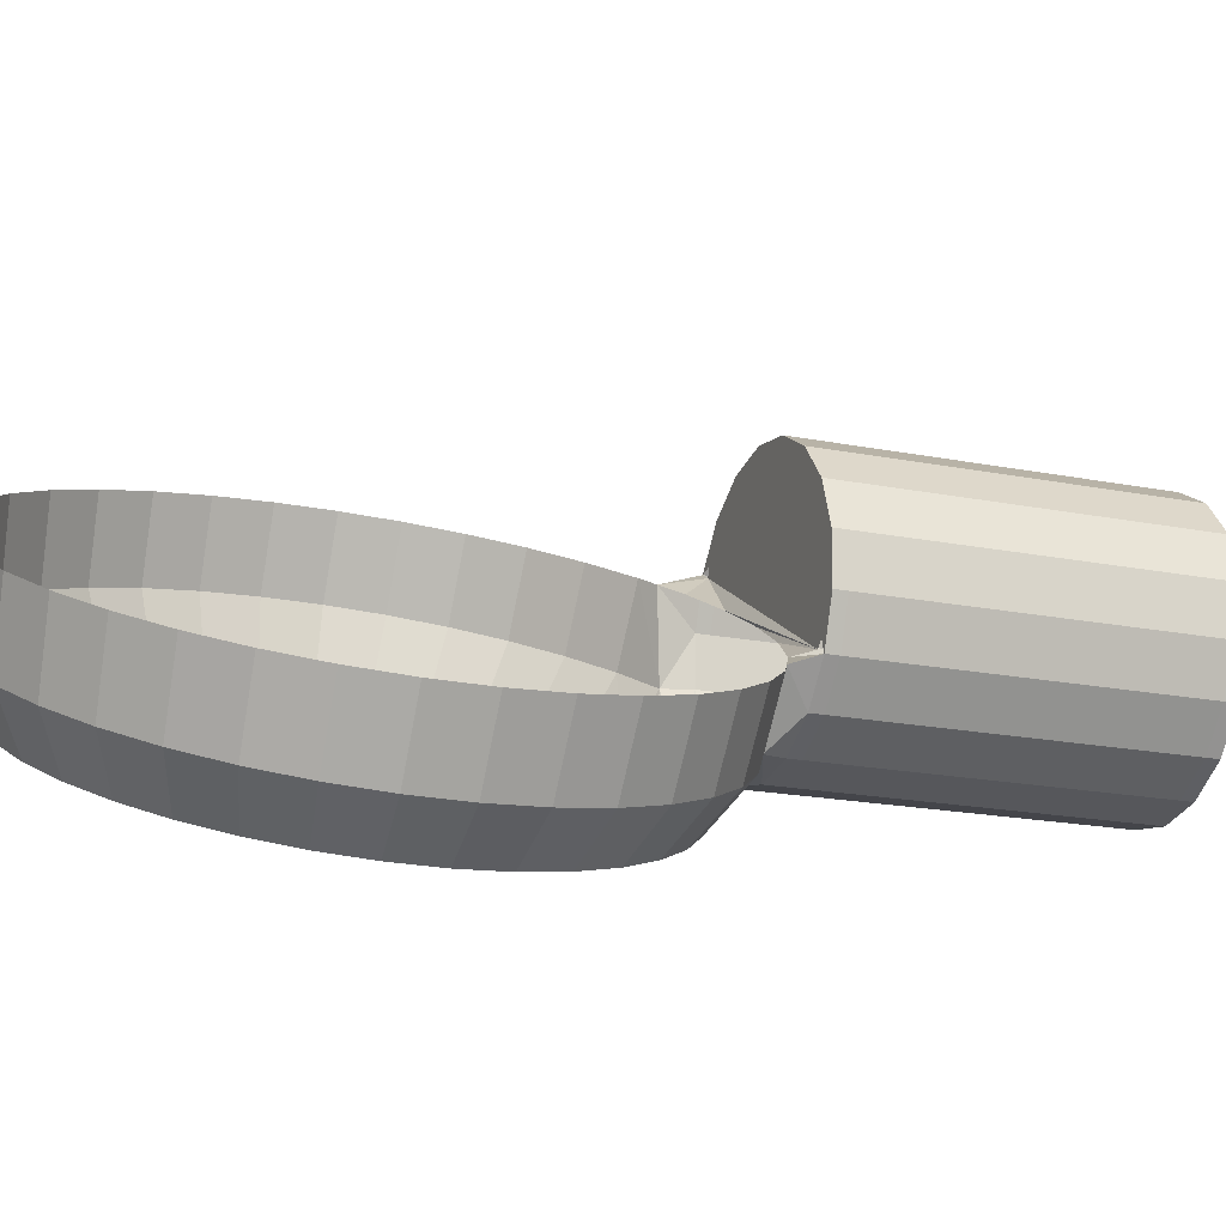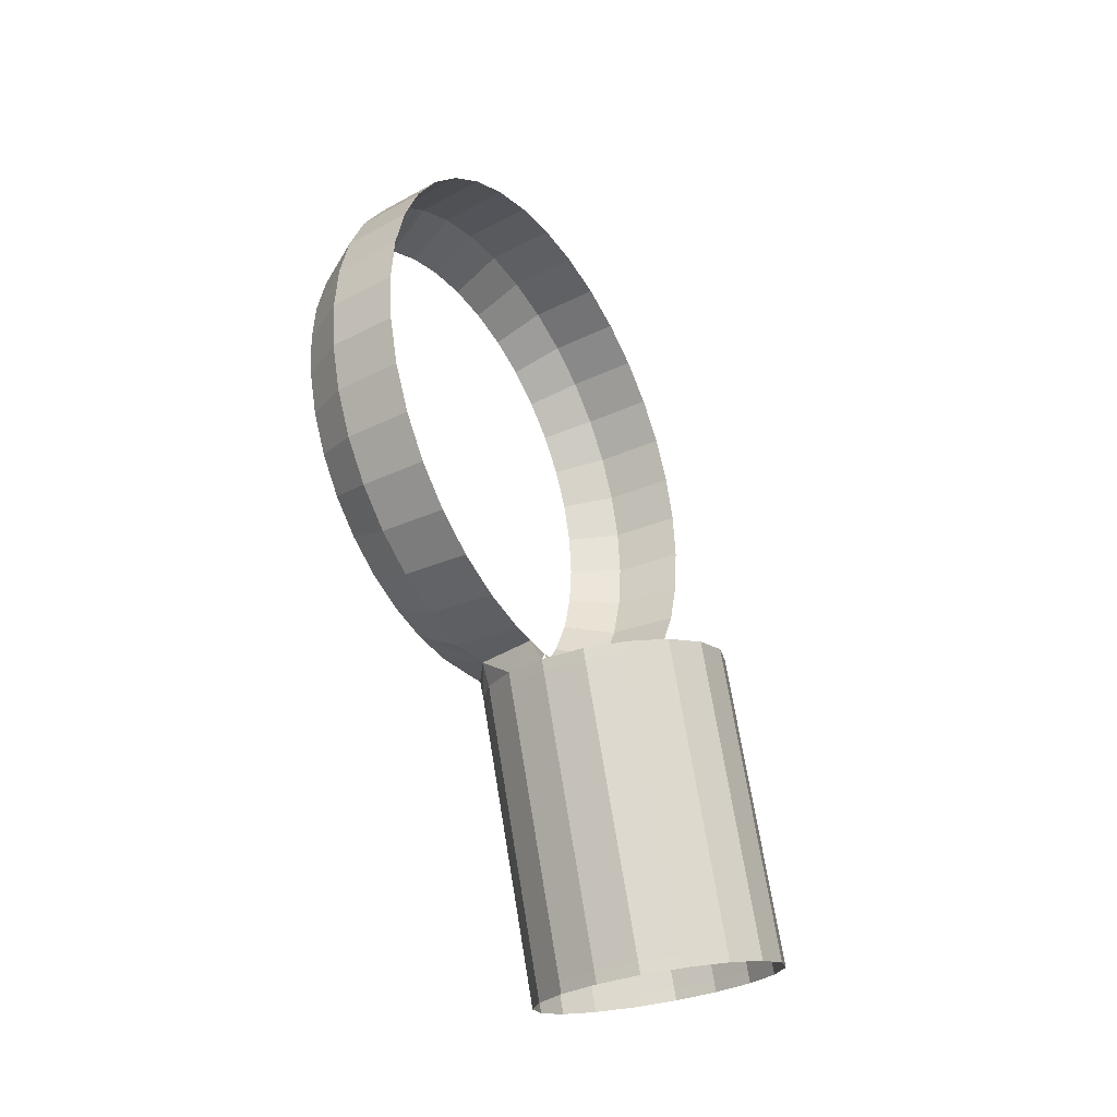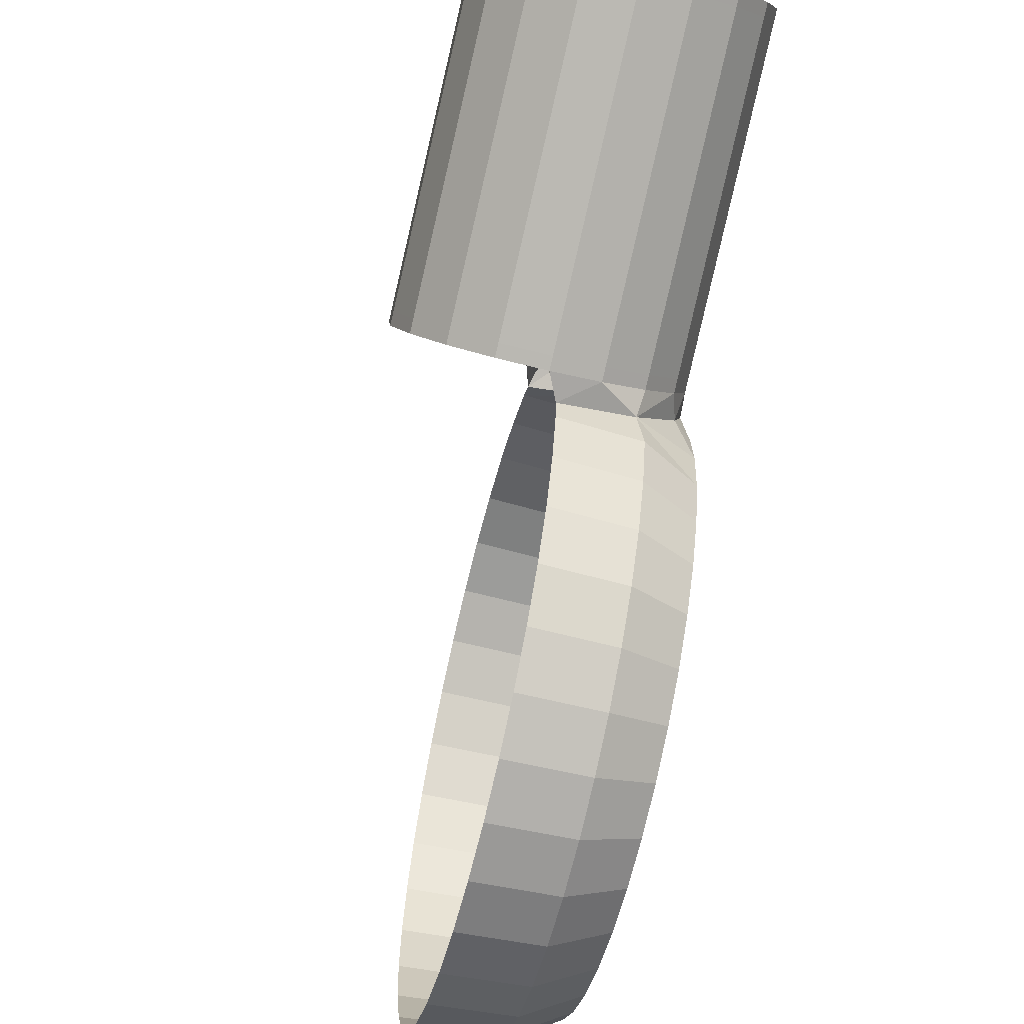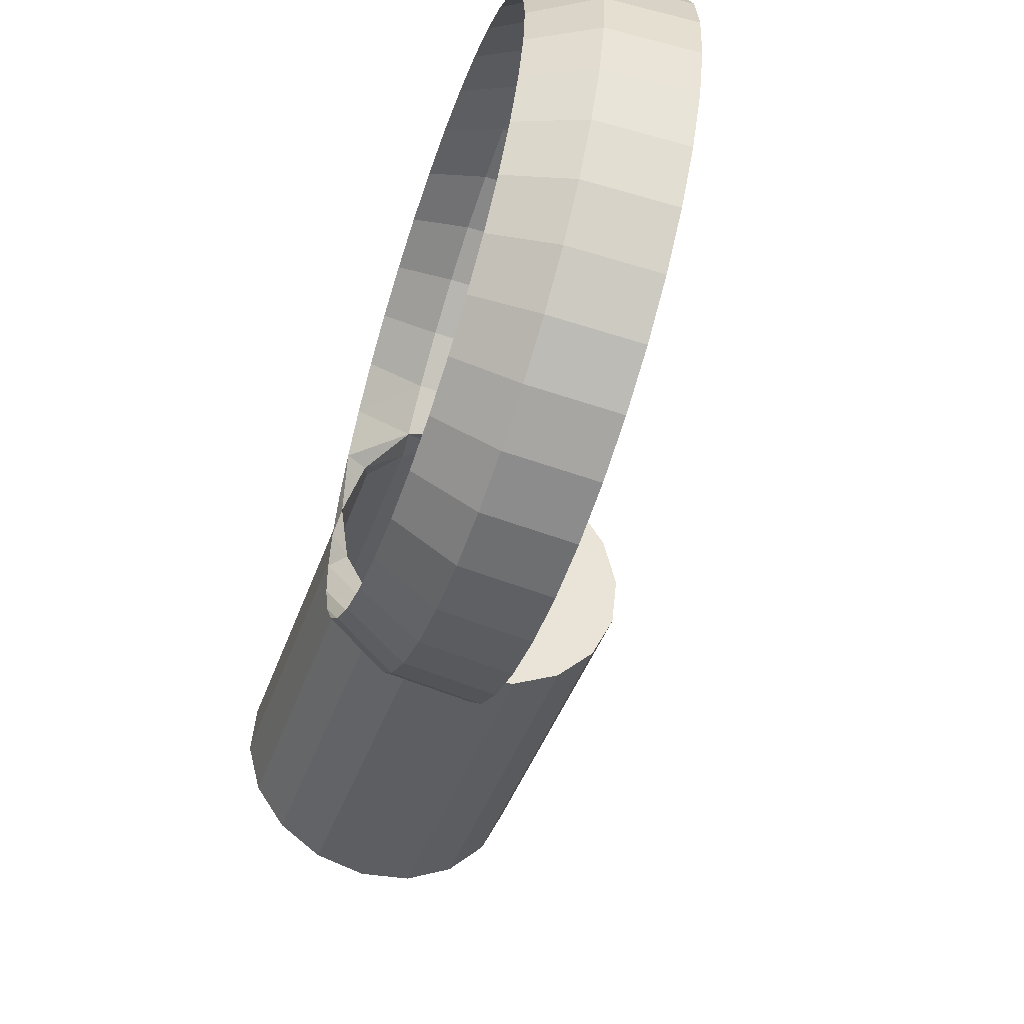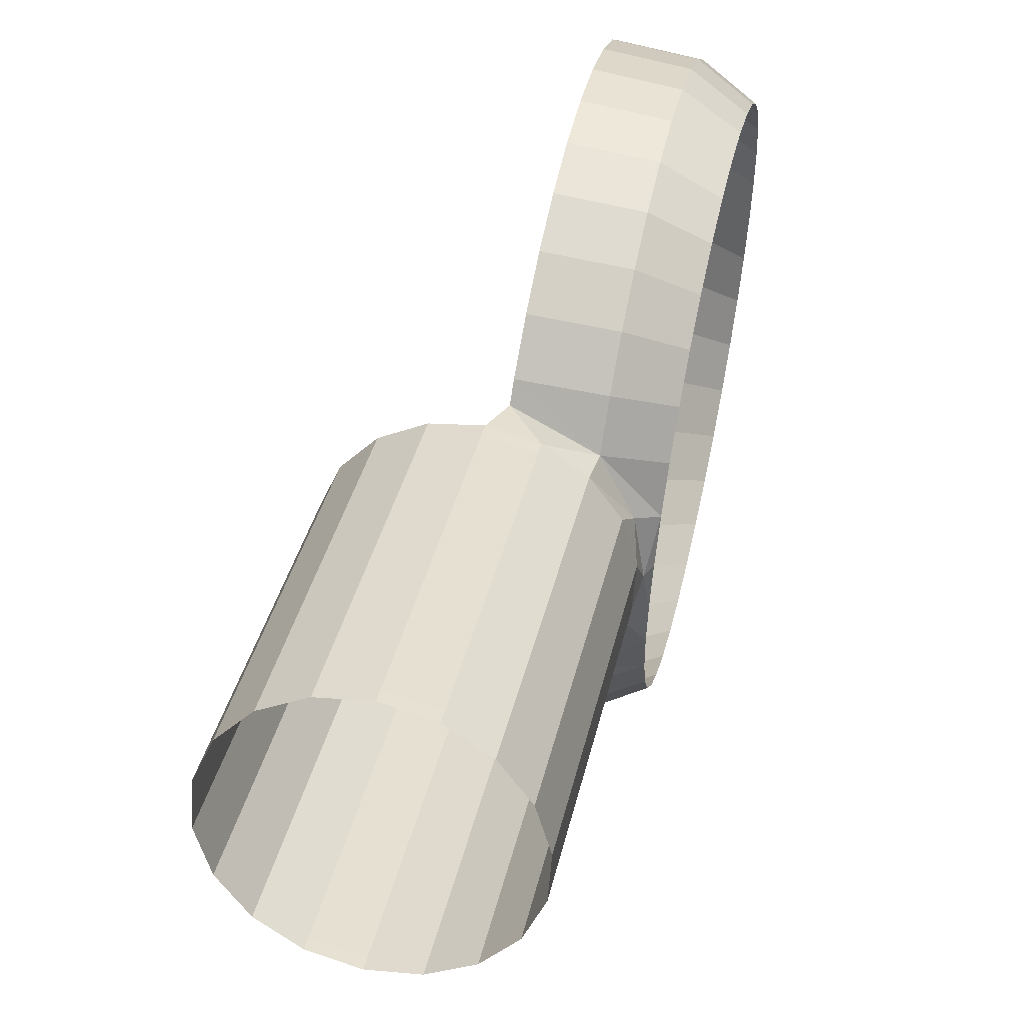
<metadata>
{"format":"obj","ext":"obj","renderer":"f3d","projection":"perspective","resolution":1024,"background":"white","views":[{"elev":-79.9,"azim":79.7,"up":"+Y"},{"elev":-34.1,"azim":32.0,"up":"+Z"},{"elev":-64.6,"azim":166.3,"up":"+Y"},{"elev":-58.7,"azim":-18.6,"up":"+Y"},{"elev":54.8,"azim":-167.1,"up":"+Y"}]}
</metadata>
<code>
o mesh166/mesh166-geometry#mesh166-geometry
v -0.029 -0.5462 -0.03248
v -0.01875 -0.5417 -0.03629
v -0.029 -0.5525 -0.03877
v -0.01875 -0.536 -0.02815
v -0.01875 -0.5483 -0.0428
v -0.029 -0.5411 -0.02519
v -0.00392 -0.5351 -0.02863
v -0.00392 -0.5409 -0.03691
v -0.029 -0.5598 -0.04388
v -0.01875 -0.5318 -0.01915
v -0.00392 -0.5309 -0.01947
v -0.00392 -0.5438 -0.0398
v -0.02524 -0.5579 -0.04643
v -0.029 -0.5373 -0.01712
v -0.01047 -0.5425 -0.04692
v -0.01821 -0.5467 -0.04827
v -0.02779 -0.5678 -0.05004
v -0.01875 -0.5292 -0.009552
v -0.00392 -0.5283 -0.009717
v -0.001673 -0.541 -0.04645
v -0.02396 -0.5533 -0.05033
v -0.029 -0.5679 -0.04764
v -0.029 -0.535 -0.008521
v -0.001673 -0.5433 -0.04719
v -0.001673 -0.5403 -0.0488
v -0.01047 -0.5417 -0.04926
v -0.02396 -0.5525 -0.05267
v -0.02702 -0.5613 -0.05285
v -0.029 -0.5765 -0.04994
v -0.01875 -0.5283 0.000346
v -0.00392 -0.5274 0.000346
v -0.00392 -0.5481 -0.04405
v 0.007129 -0.5425 -0.04692
v -0.01821 -0.546 -0.05061
v -0.02702 -0.5605 -0.0552
v -0.02545 -0.577 -0.05308
v -0.029 -0.5343 0.000346
v -0.00392 -0.5564 -0.04984
v -0.001673 -0.5218 -0.106
v 0.007129 -0.5417 -0.04926
v 4.7e-05 -0.543 -0.04707
v -0.01047 -0.5233 -0.1065
v -0.02396 -0.5341 -0.1099
v -0.02702 -0.5421 -0.1124
v -0.02702 -0.5506 -0.1151
v -0.02702 -0.5698 -0.05554
v -0.029 -0.5853 -0.05072
v -0.029 -0.535 0.009213
v -0.01875 -0.5292 0.01024
v -0.001673 -0.5877 -0.0612
v 0.01487 -0.5467 -0.04827
v 4.7e-05 -0.5881 -0.06133
v -0.01821 -0.5275 -0.1078
v -0.02702 -0.5691 -0.05789
v -0.01748 -0.5879 -0.05656
v -0.02396 -0.5778 -0.05807
v -0.00392 -0.5283 0.01041
v -0.00392 -0.5655 -0.05411
v -0.001673 -0.5211 -0.1084
v 0.007129 -0.5233 -0.1065
v 0.01487 -0.546 -0.05061
v 0.01487 -0.5843 -0.06013
v 0.007129 -0.5886 -0.06148
v -0.01047 -0.5225 -0.1088
v -0.02396 -0.5333 -0.1122
v -0.02702 -0.5413 -0.1148
v -0.02702 -0.5499 -0.1175
v -0.02396 -0.5586 -0.1176
v -0.02396 -0.5771 -0.06042
v -0.029 -0.5942 -0.04994
v -0.029 -0.5373 0.01781
v -0.01875 -0.5318 0.01984
v -0.00392 -0.5753 -0.05673
v 0.02061 -0.5525 -0.05267
v 0.02061 -0.5778 -0.05807
v -0.001673 -0.5901 -0.06195
v -0.01821 -0.5268 -0.1102
v -0.02396 -0.5579 -0.12
v -0.01875 -0.5952 -0.05579
v -0.01821 -0.5843 -0.06013
v -0.01821 -0.5836 -0.06248
v -0.00392 -0.5309 0.02017
v -0.00392 -0.5853 -0.05761
v 0.007129 -0.5225 -0.1088
v 0.01487 -0.5275 -0.1078
v 0.02061 -0.5533 -0.05033
v 0.02061 -0.5341 -0.1099
v 0.01487 -0.5836 -0.06248
v 0.007129 -0.5879 -0.06382
v -0.01821 -0.5651 -0.1197
v -0.01821 -0.5644 -0.1221
v -0.00392 -0.5907 -0.05713
v -0.01875 -0.6048 -0.05321
v -0.01047 -0.5886 -0.06148
v -0.029 -0.5411 0.02588
v -0.01875 -0.536 0.02884
v 0.02367 -0.5605 -0.0552
v 0.02367 -0.5421 -0.1124
v 0.02061 -0.5771 -0.06042
v 0.02367 -0.5698 -0.05554
v -0.001673 -0.5893 -0.06429
v -0.00392 -0.5954 -0.05673
v -0.029 -0.6028 -0.04764
v -0.00392 -0.6052 -0.05411
v -0.01047 -0.5879 -0.06382
v -0.00392 -0.5351 0.02932
v 0.01487 -0.5268 -0.1102
v 0.02061 -0.5333 -0.1122
v 0.02367 -0.5613 -0.05285
v 0.02367 -0.5413 -0.1148
v 0.01487 -0.5651 -0.1197
v 0.007129 -0.5694 -0.1211
v -0.01047 -0.5694 -0.1211
v -0.029 -0.6109 -0.04388
v -0.00392 -0.6143 -0.04984
v -0.029 -0.5462 0.03317
v -0.01875 -0.5417 0.03698
v 0.02367 -0.5506 -0.1151
v 0.02367 -0.5499 -0.1175
v 0.02061 -0.5586 -0.1176
v 0.02367 -0.5691 -0.05789
v -0.001673 -0.5709 -0.1215
v -0.01047 -0.5687 -0.1234
v -0.01875 -0.6138 -0.04902
v -0.00392 -0.5409 0.0376
v 0.01487 -0.5644 -0.1221
v 0.007129 -0.5687 -0.1234
v -0.01875 -0.622 -0.04332
v -0.00392 -0.6226 -0.04405
v -0.01875 -0.5487 0.04401
v -0.00392 -0.5481 0.04474
v 0.02061 -0.5579 -0.12
v -0.001673 -0.5701 -0.1239
v -0.029 -0.6182 -0.03877
v -0.029 -0.5525 0.03946
v -0.01875 -0.629 -0.03629
v -0.00392 -0.6297 -0.03691
v -0.01875 -0.5568 0.04971
v -0.00392 -0.5564 0.05053
v -0.029 -0.6244 -0.03248
v -0.029 -0.5598 0.04457
v -0.01875 -0.6347 -0.02815
v -0.00392 -0.6355 -0.02863
v -0.01875 -0.5658 0.05391
v -0.00392 -0.5655 0.0548
v -0.029 -0.6296 -0.02519
v -0.029 -0.5679 0.04833
v -0.01875 -0.6389 -0.01915
v -0.00392 -0.6398 -0.01947
v -0.01875 -0.5754 0.05648
v -0.00392 -0.5753 0.05742
v -0.029 -0.6333 -0.01712
v -0.029 -0.5765 0.05063
v -0.01875 -0.6415 -0.009552
v -0.00392 -0.6424 -0.009717
v -0.01875 -0.5853 0.05734
v -0.00392 -0.5853 0.0583
v -0.029 -0.6356 -0.008521
v -0.029 -0.5853 0.05141
v -0.01875 -0.6423 0.000346
v -0.00392 -0.6433 0.000346
v -0.01875 -0.5952 0.05648
v -0.00392 -0.5954 0.05742
v -0.029 -0.6364 0.000346
v -0.029 -0.5942 0.05063
v -0.01875 -0.6415 0.01024
v -0.00392 -0.6424 0.01041
v -0.01875 -0.6048 0.05391
v -0.00392 -0.6052 0.0548
v -0.029 -0.6356 0.009213
v -0.029 -0.6028 0.04833
v -0.029 -0.6333 0.01781
v -0.01875 -0.6389 0.01984
v -0.01875 -0.6138 0.04971
v -0.00392 -0.6143 0.05053
v -0.00392 -0.6398 0.02017
v -0.029 -0.6109 0.04457
v -0.029 -0.6296 0.02588
v -0.01875 -0.6347 0.02884
v -0.01875 -0.622 0.04401
v -0.00392 -0.6226 0.04474
v -0.00392 -0.6355 0.02932
v -0.029 -0.6182 0.03946
v -0.029 -0.6244 0.03317
v -0.01875 -0.629 0.03698
v -0.00392 -0.6297 0.0376
f 1 2 3
f 1 4 2
f 2 5 3
f 4 1 6
f 7 2 4
f 8 5 2
f 5 9 3
f 6 10 4
f 2 7 8
f 4 11 7
f 8 12 5
f 5 13 9
f 10 6 14
f 11 4 10
f 12 15 5
f 16 13 5
f 13 17 9
f 14 18 10
f 10 19 11
f 12 20 15
f 5 15 16
f 16 21 13
f 9 17 22
f 18 14 23
f 19 10 18
f 20 12 24
f 25 15 20
f 26 16 15
f 16 27 21
f 21 28 13
f 17 29 22
f 23 30 18
f 18 31 19
f 24 12 32
f 15 25 26
f 33 25 20
f 16 26 34
f 27 16 34
f 35 21 27
f 21 35 28
f 13 28 17
f 36 29 17
f 30 23 37
f 31 18 30
f 24 32 38
f 39 26 25
f 25 33 40
f 41 33 20
f 42 34 26
f 34 43 27
f 27 44 35
f 45 28 35
f 28 46 17
f 36 47 29
f 17 46 36
f 48 30 37
f 49 31 30
f 50 24 38
f 26 39 42
f 40 39 25
f 51 40 33
f 33 41 52
f 34 42 53
f 43 34 53
f 44 27 43
f 45 35 44
f 54 28 45
f 28 54 46
f 55 47 36
f 46 56 36
f 30 48 49
f 31 49 57
f 50 41 24
f 38 58 50
f 59 42 39
f 39 40 60
f 40 51 61
f 33 62 51
f 41 50 52
f 33 52 63
f 64 53 42
f 53 65 43
f 43 66 44
f 45 44 67
f 68 54 45
f 69 46 54
f 55 70 47
f 36 56 55
f 46 69 56
f 71 49 48
f 72 57 49
f 50 58 73
f 42 59 64
f 60 59 39
f 61 60 40
f 51 74 61
f 33 63 62
f 51 62 75
f 63 52 76
f 53 64 77
f 65 53 77
f 66 43 65
f 67 44 66
f 78 45 67
f 54 68 69
f 45 78 68
f 55 79 70
f 56 80 55
f 81 56 69
f 49 71 72
f 57 72 82
f 73 83 50
f 59 60 84
f 60 61 85
f 74 51 86
f 87 61 74
f 63 88 62
f 88 75 62
f 51 75 86
f 76 89 63
f 90 69 68
f 91 68 78
f 92 79 55
f 93 70 79
f 56 81 80
f 55 80 94
f 69 90 81
f 95 72 71
f 96 82 72
f 85 84 60
f 61 87 85
f 86 97 74
f 74 98 87
f 88 63 89
f 75 88 99
f 86 75 100
f 89 76 101
f 68 91 90
f 92 102 79
f 55 94 92
f 70 93 103
f 79 104 93
f 81 94 80
f 90 105 81
f 72 95 96
f 82 96 106
f 84 85 107
f 108 85 87
f 97 86 109
f 98 74 97
f 110 87 98
f 89 111 88
f 111 99 88
f 99 100 75
f 86 100 109
f 76 105 101
f 101 112 89
f 91 113 90
f 104 79 102
f 92 94 76
f 93 114 103
f 115 93 104
f 94 81 105
f 105 90 113
f 116 96 95
f 117 106 96
f 85 108 107
f 87 110 108
f 109 118 97
f 97 118 98
f 98 119 110
f 111 89 112
f 99 111 120
f 100 99 121
f 121 109 100
f 105 76 94
f 113 101 105
f 112 101 122
f 113 91 123
f 83 92 76
f 114 93 124
f 93 115 124
f 96 116 117
f 106 117 125
f 109 121 118
f 98 118 119
f 112 126 111
f 126 120 111
f 120 121 99
f 101 113 122
f 122 127 112
f 123 122 113
f 128 114 124
f 129 124 115
f 116 130 117
f 117 131 125
f 121 120 118
f 118 132 119
f 126 112 127
f 120 126 132
f 127 122 133
f 122 123 133
f 114 128 134
f 124 129 128
f 130 116 135
f 131 117 130
f 132 118 120
f 136 134 128
f 137 128 129
f 135 138 130
f 130 139 131
f 134 136 140
f 128 137 136
f 138 135 141
f 139 130 138
f 142 140 136
f 143 136 137
f 141 144 138
f 138 145 139
f 140 142 146
f 136 143 142
f 144 141 147
f 145 138 144
f 148 146 142
f 149 142 143
f 147 150 144
f 144 151 145
f 146 148 152
f 142 149 148
f 150 147 153
f 151 144 150
f 154 152 148
f 155 148 149
f 153 156 150
f 150 157 151
f 152 154 158
f 148 155 154
f 156 153 159
f 157 150 156
f 160 158 154
f 161 154 155
f 159 162 156
f 156 163 157
f 158 160 164
f 154 161 160
f 162 159 165
f 163 156 162
f 166 164 160
f 167 160 161
f 165 168 162
f 162 169 163
f 164 166 170
f 160 167 166
f 168 165 171
f 169 162 168
f 166 172 170
f 167 173 166
f 171 174 168
f 168 175 169
f 172 166 173
f 173 167 176
f 174 171 177
f 175 168 174
f 173 178 172
f 176 179 173
f 177 180 174
f 174 181 175
f 178 173 179
f 179 176 182
f 180 177 183
f 181 174 180
f 179 184 178
f 182 185 179
f 183 185 180
f 180 186 181
f 184 179 185
f 185 182 186
f 185 183 184
f 186 180 185
f 3 2 1
f 2 4 1
f 3 5 2
f 6 1 4
f 4 2 7
f 2 5 8
f 3 9 5
f 4 10 6
f 8 7 2
f 7 11 4
f 5 12 8
f 9 13 5
f 14 6 10
f 10 4 11
f 5 15 12
f 5 13 16
f 9 17 13
f 10 18 14
f 11 19 10
f 15 20 12
f 16 15 5
f 13 21 16
f 22 17 9
f 23 14 18
f 18 10 19
f 24 12 20
f 20 15 25
f 15 16 26
f 21 27 16
f 13 28 21
f 22 29 17
f 18 30 23
f 19 31 18
f 32 12 24
f 26 25 15
f 20 25 33
f 34 26 16
f 34 16 27
f 27 21 35
f 28 35 21
f 17 28 13
f 17 29 36
f 37 23 30
f 30 18 31
f 38 32 24
f 25 26 39
f 40 33 25
f 20 33 41
f 26 34 42
f 27 43 34
f 35 44 27
f 35 28 45
f 17 46 28
f 29 47 36
f 36 46 17
f 37 30 48
f 30 31 49
f 38 24 50
f 42 39 26
f 25 39 40
f 33 40 51
f 52 41 33
f 53 42 34
f 53 34 43
f 43 27 44
f 44 35 45
f 45 28 54
f 46 54 28
f 36 47 55
f 36 56 46
f 49 48 30
f 57 49 31
f 24 41 50
f 50 58 38
f 39 42 59
f 60 40 39
f 61 51 40
f 51 62 33
f 52 50 41
f 63 52 33
f 42 53 64
f 43 65 53
f 44 66 43
f 67 44 45
f 45 54 68
f 54 46 69
f 47 70 55
f 55 56 36
f 56 69 46
f 48 49 71
f 49 57 72
f 73 58 50
f 64 59 42
f 39 59 60
f 40 60 61
f 61 74 51
f 62 63 33
f 75 62 51
f 76 52 63
f 77 64 53
f 77 53 65
f 65 43 66
f 66 44 67
f 67 45 78
f 69 68 54
f 68 78 45
f 70 79 55
f 55 80 56
f 69 56 81
f 72 71 49
f 82 72 57
f 50 83 73
f 84 60 59
f 85 61 60
f 86 51 74
f 74 61 87
f 62 88 63
f 62 75 88
f 86 75 51
f 63 89 76
f 68 69 90
f 78 68 91
f 55 79 92
f 79 70 93
f 80 81 56
f 94 80 55
f 81 90 69
f 71 72 95
f 72 82 96
f 60 84 85
f 85 87 61
f 74 97 86
f 87 98 74
f 89 63 88
f 99 88 75
f 100 75 86
f 101 76 89
f 90 91 68
f 79 102 92
f 92 94 55
f 103 93 70
f 93 104 79
f 80 94 81
f 81 105 90
f 96 95 72
f 106 96 82
f 107 85 84
f 87 85 108
f 109 86 97
f 97 74 98
f 98 87 110
f 88 111 89
f 88 99 111
f 75 100 99
f 109 100 86
f 101 105 76
f 89 112 101
f 90 113 91
f 102 79 104
f 76 94 92
f 103 114 93
f 104 93 115
f 105 81 94
f 113 90 105
f 95 96 116
f 96 106 117
f 107 108 85
f 108 110 87
f 97 118 109
f 98 118 97
f 110 119 98
f 112 89 111
f 120 111 99
f 121 99 100
f 100 109 121
f 94 76 105
f 105 101 113
f 122 101 112
f 123 91 113
f 76 92 83
f 124 93 114
f 124 115 93
f 117 116 96
f 125 117 106
f 118 121 109
f 119 118 98
f 111 126 112
f 111 120 126
f 99 121 120
f 122 113 101
f 112 127 122
f 113 122 123
f 124 114 128
f 115 124 129
f 117 130 116
f 125 131 117
f 118 120 121
f 119 132 118
f 127 112 126
f 132 126 120
f 133 122 127
f 133 123 122
f 134 128 114
f 128 129 124
f 135 116 130
f 130 117 131
f 120 118 132
f 128 134 136
f 129 128 137
f 130 138 135
f 131 139 130
f 140 136 134
f 136 137 128
f 141 135 138
f 138 130 139
f 136 140 142
f 137 136 143
f 138 144 141
f 139 145 138
f 146 142 140
f 142 143 136
f 147 141 144
f 144 138 145
f 142 146 148
f 143 142 149
f 144 150 147
f 145 151 144
f 152 148 146
f 148 149 142
f 153 147 150
f 150 144 151
f 148 152 154
f 149 148 155
f 150 156 153
f 151 157 150
f 158 154 152
f 154 155 148
f 159 153 156
f 156 150 157
f 154 158 160
f 155 154 161
f 156 162 159
f 157 163 156
f 164 160 158
f 160 161 154
f 165 159 162
f 162 156 163
f 160 164 166
f 161 160 167
f 162 168 165
f 163 169 162
f 170 166 164
f 166 167 160
f 171 165 168
f 168 162 169
f 170 172 166
f 166 173 167
f 168 174 171
f 169 175 168
f 173 166 172
f 176 167 173
f 177 171 174
f 174 168 175
f 172 178 173
f 173 179 176
f 174 180 177
f 175 181 174
f 179 173 178
f 182 176 179
f 183 177 180
f 180 174 181
f 178 184 179
f 179 185 182
f 180 185 183
f 181 186 180
f 185 179 184
f 186 182 185
f 184 183 185
f 185 180 186

</code>
